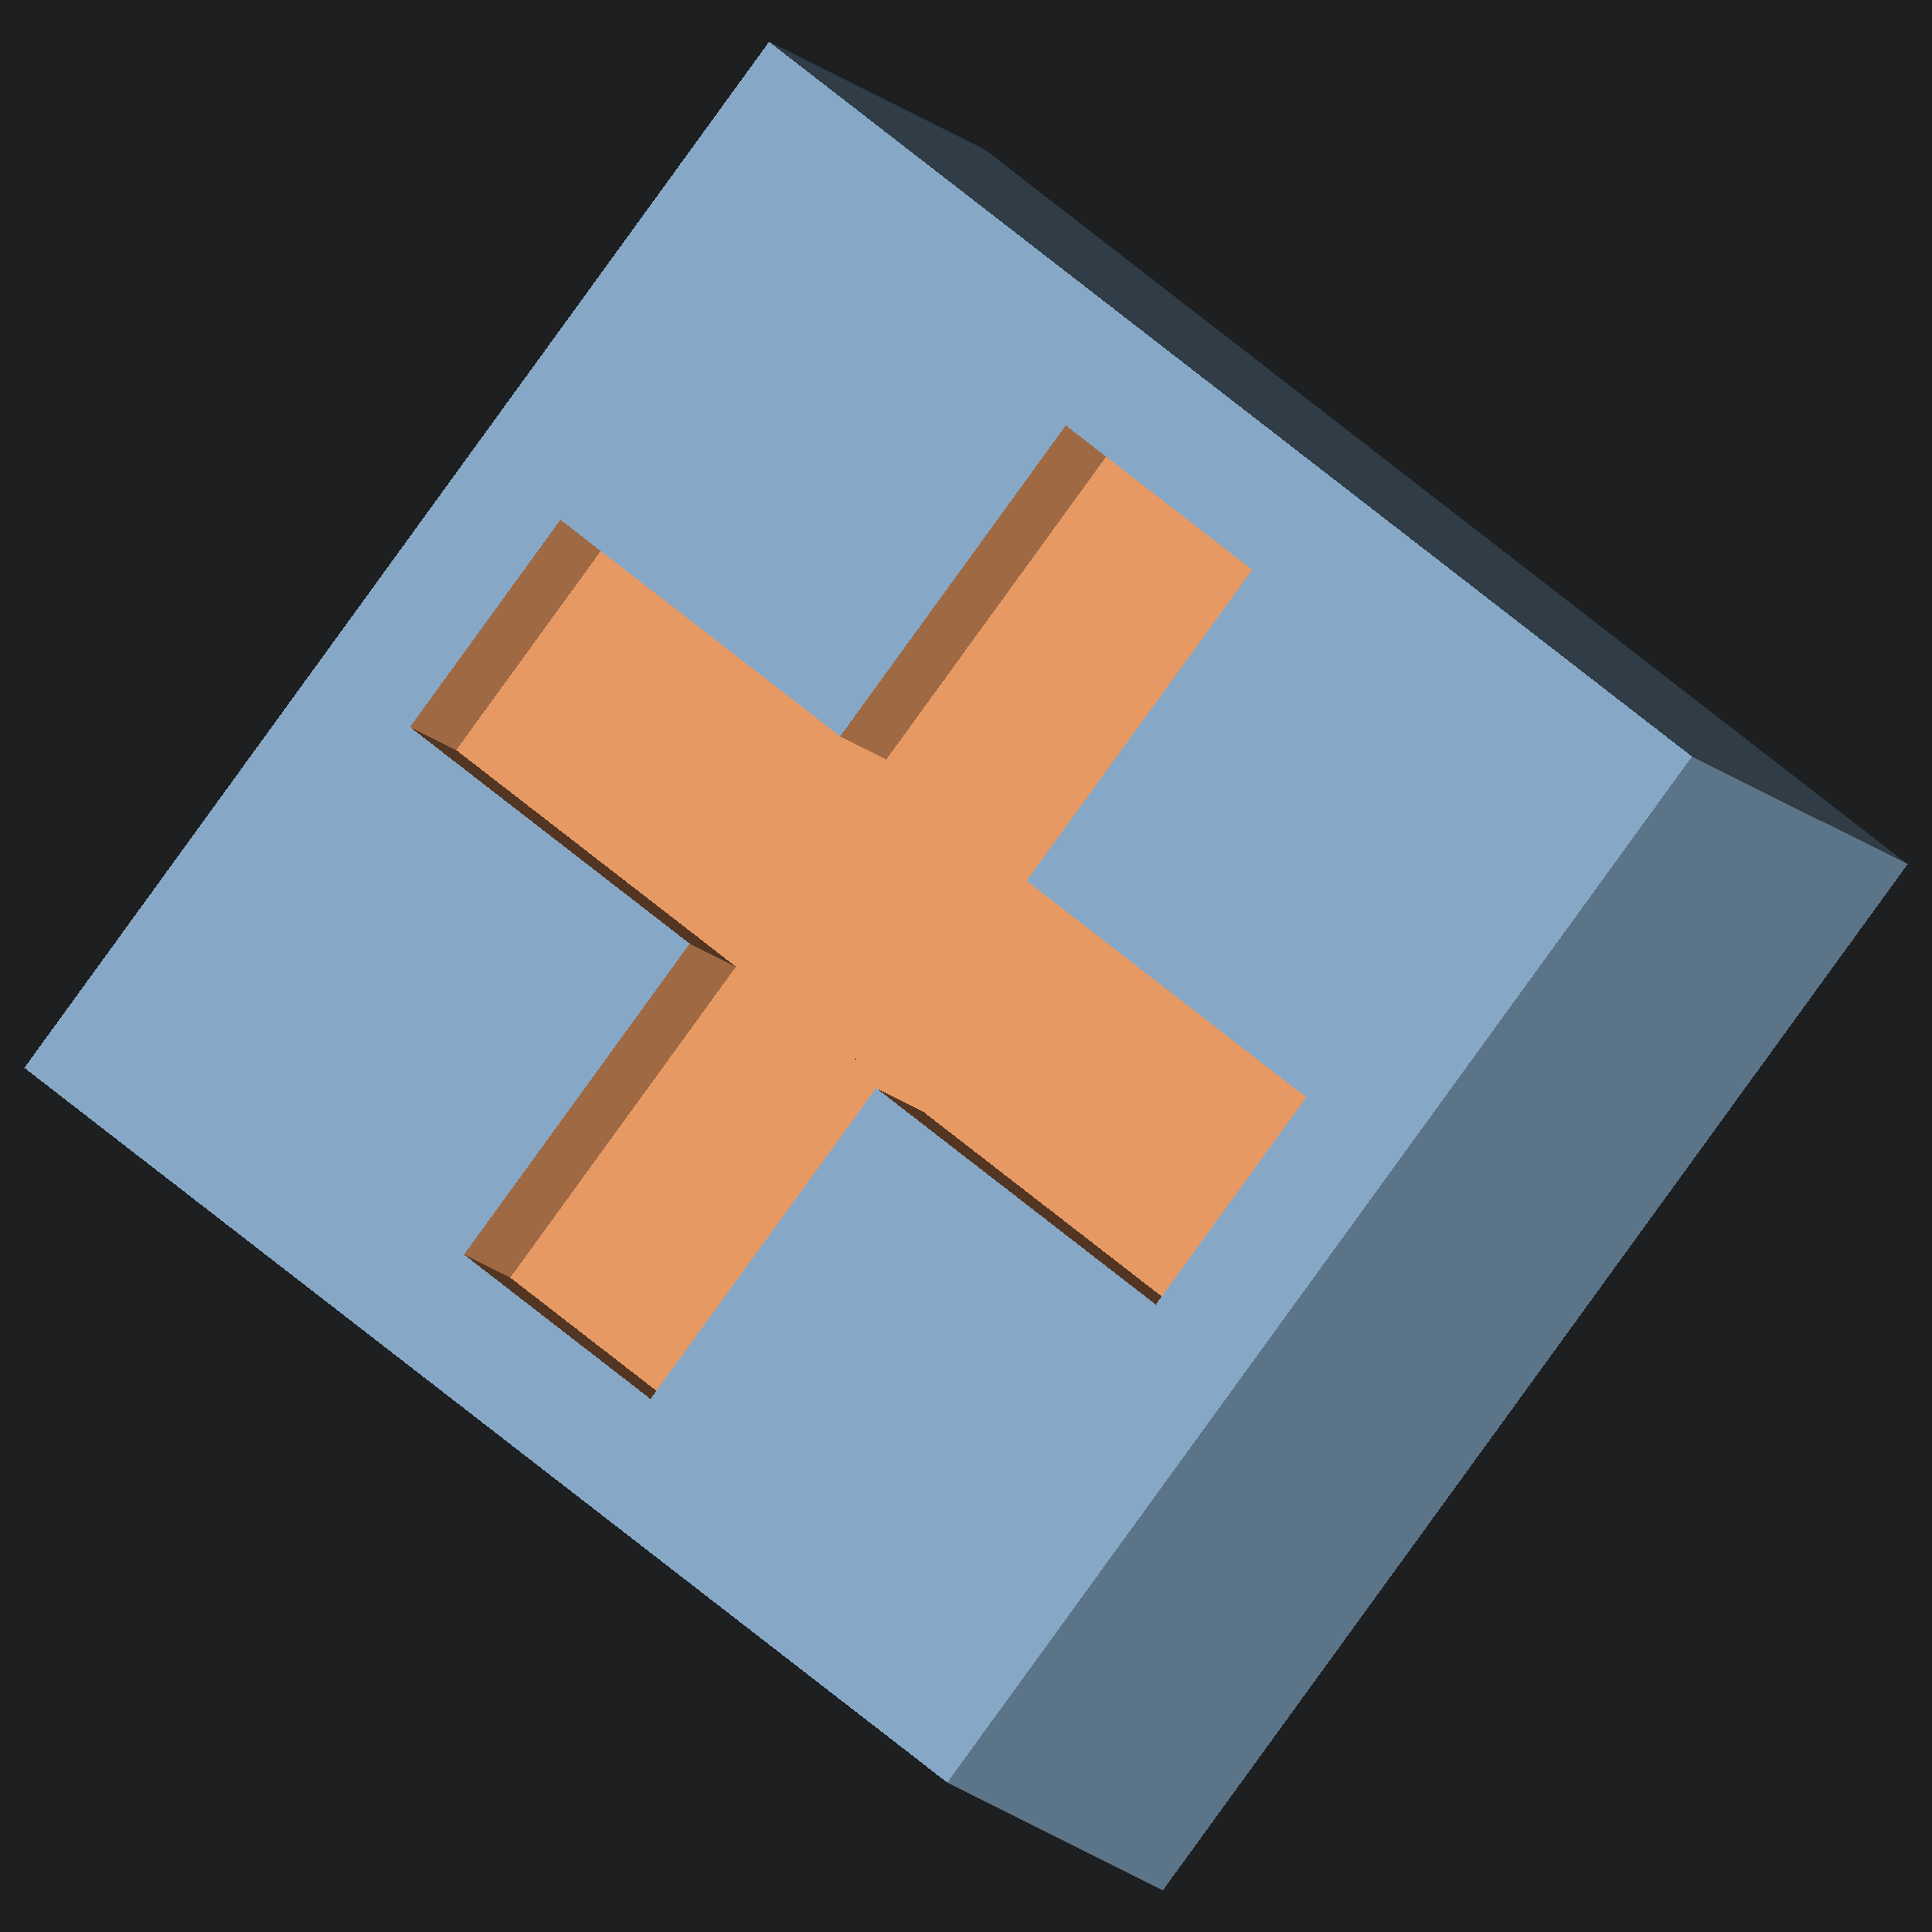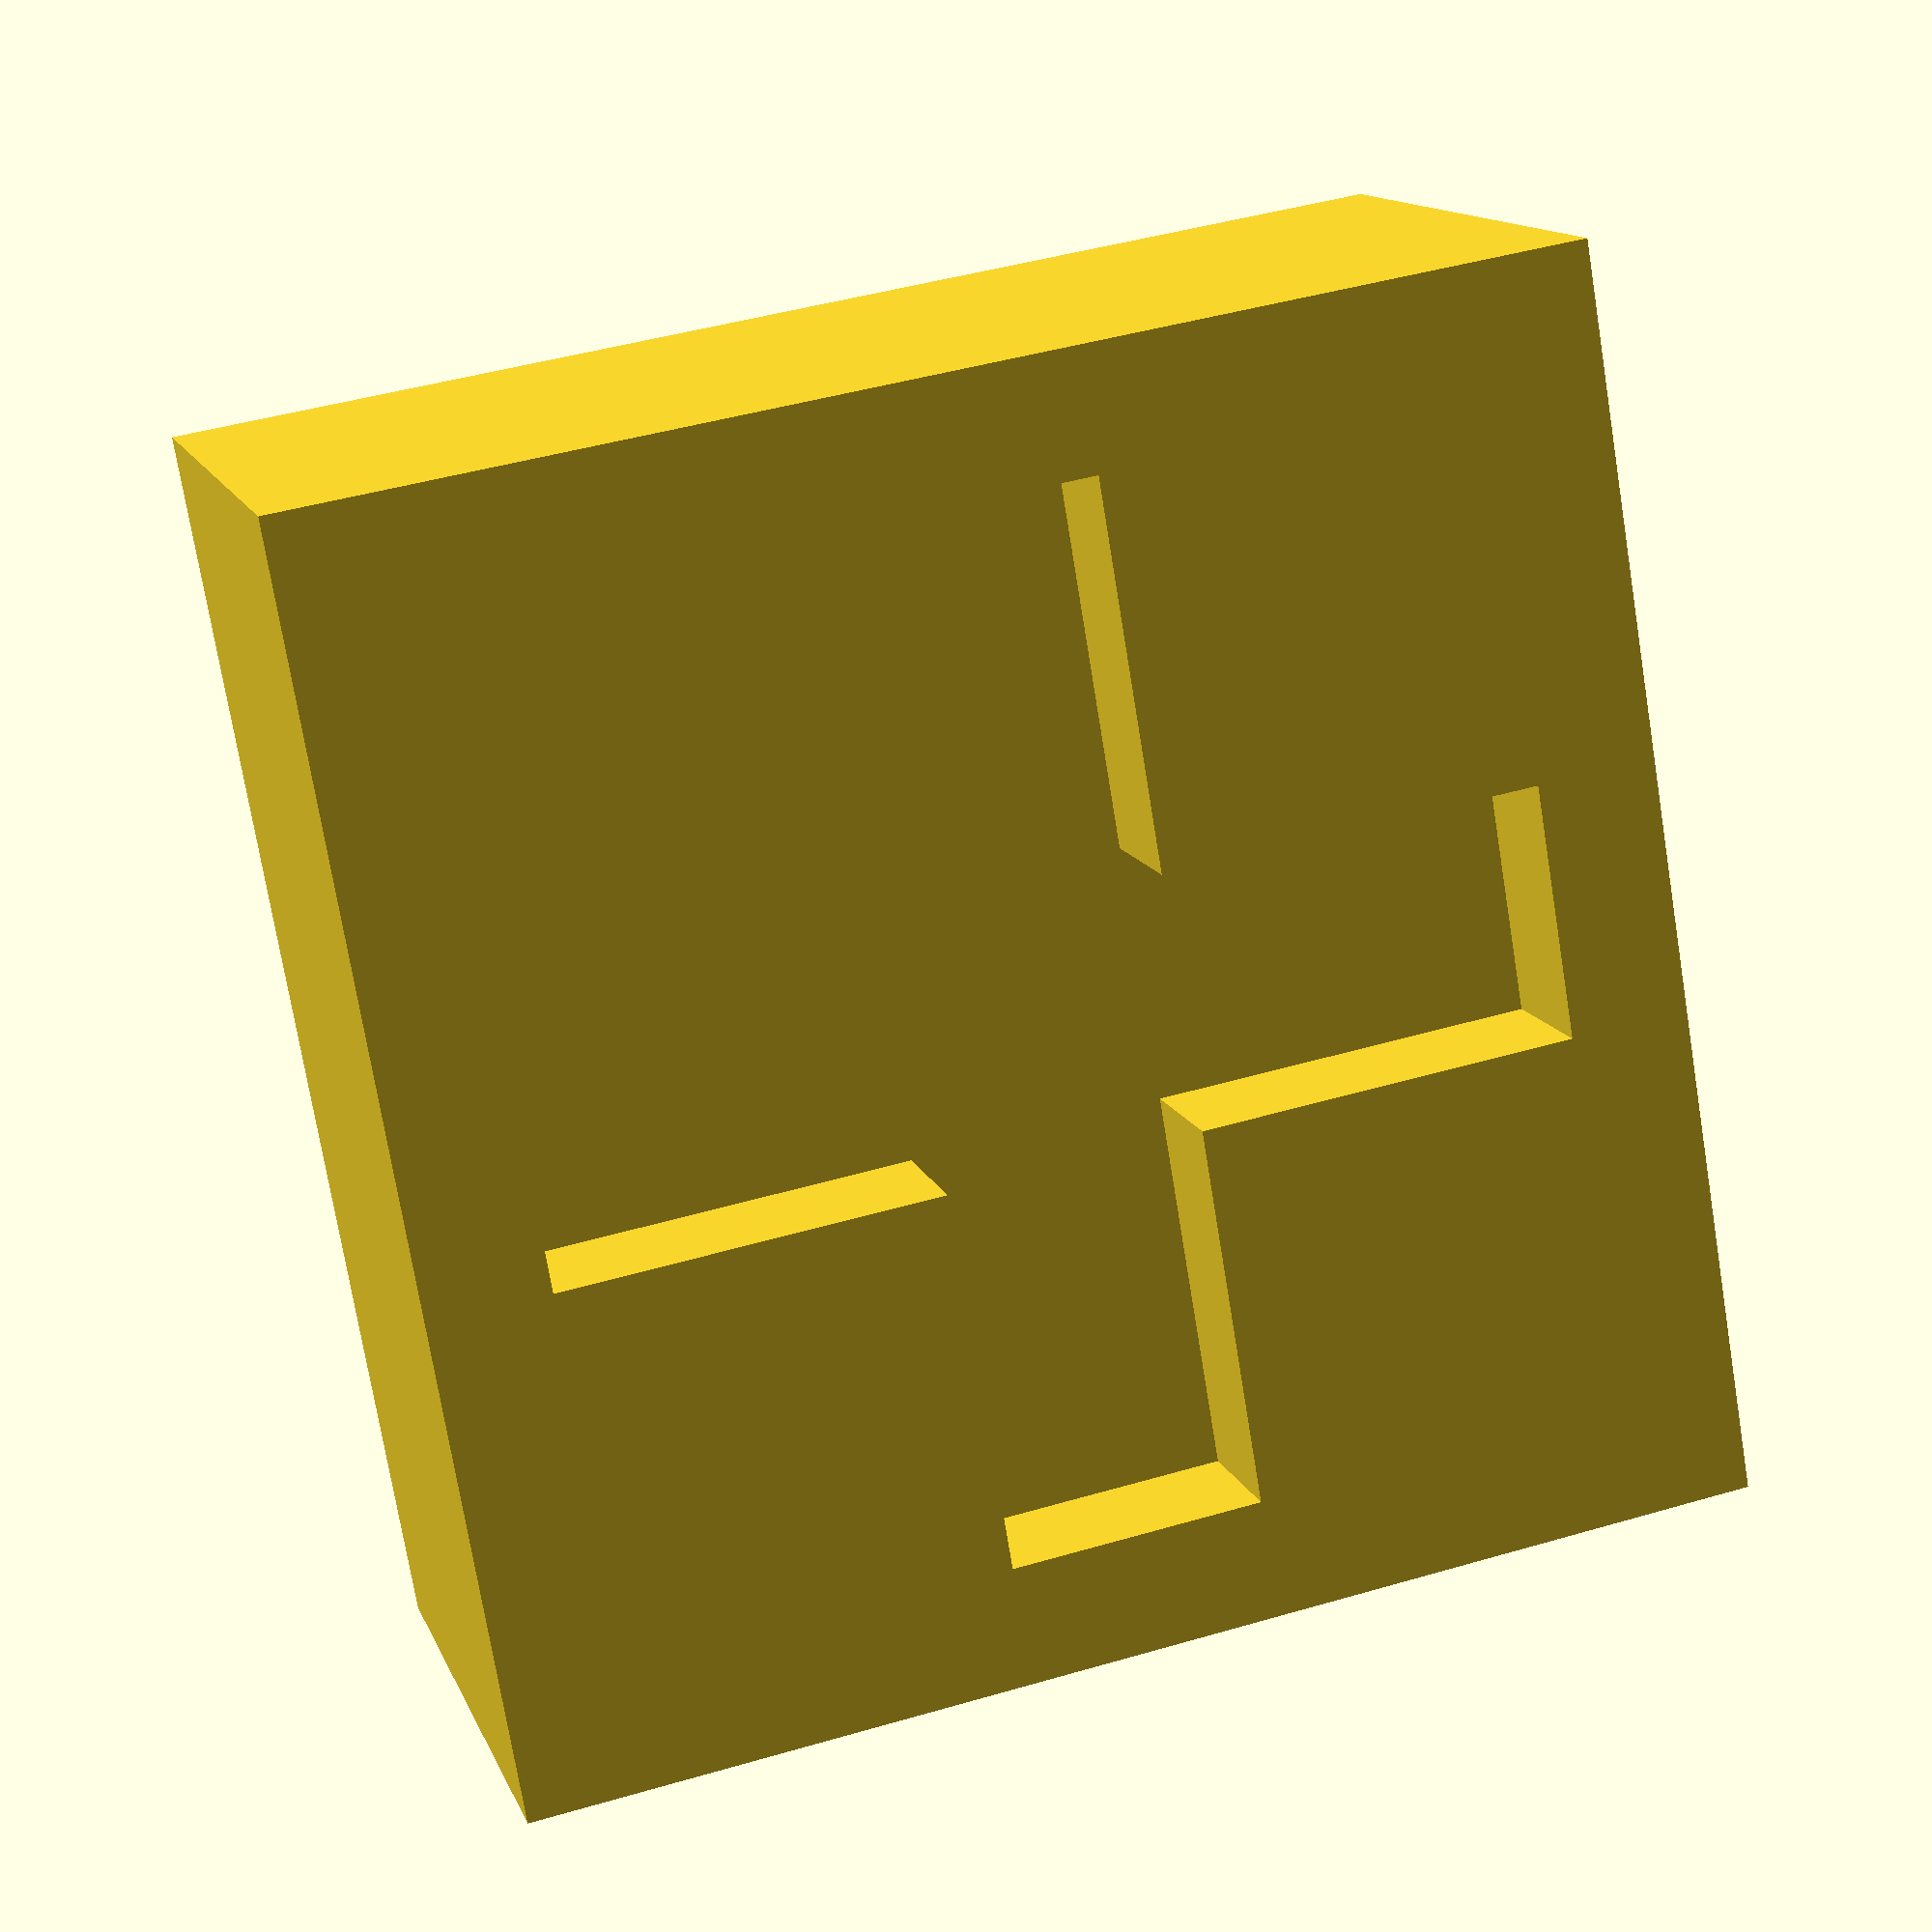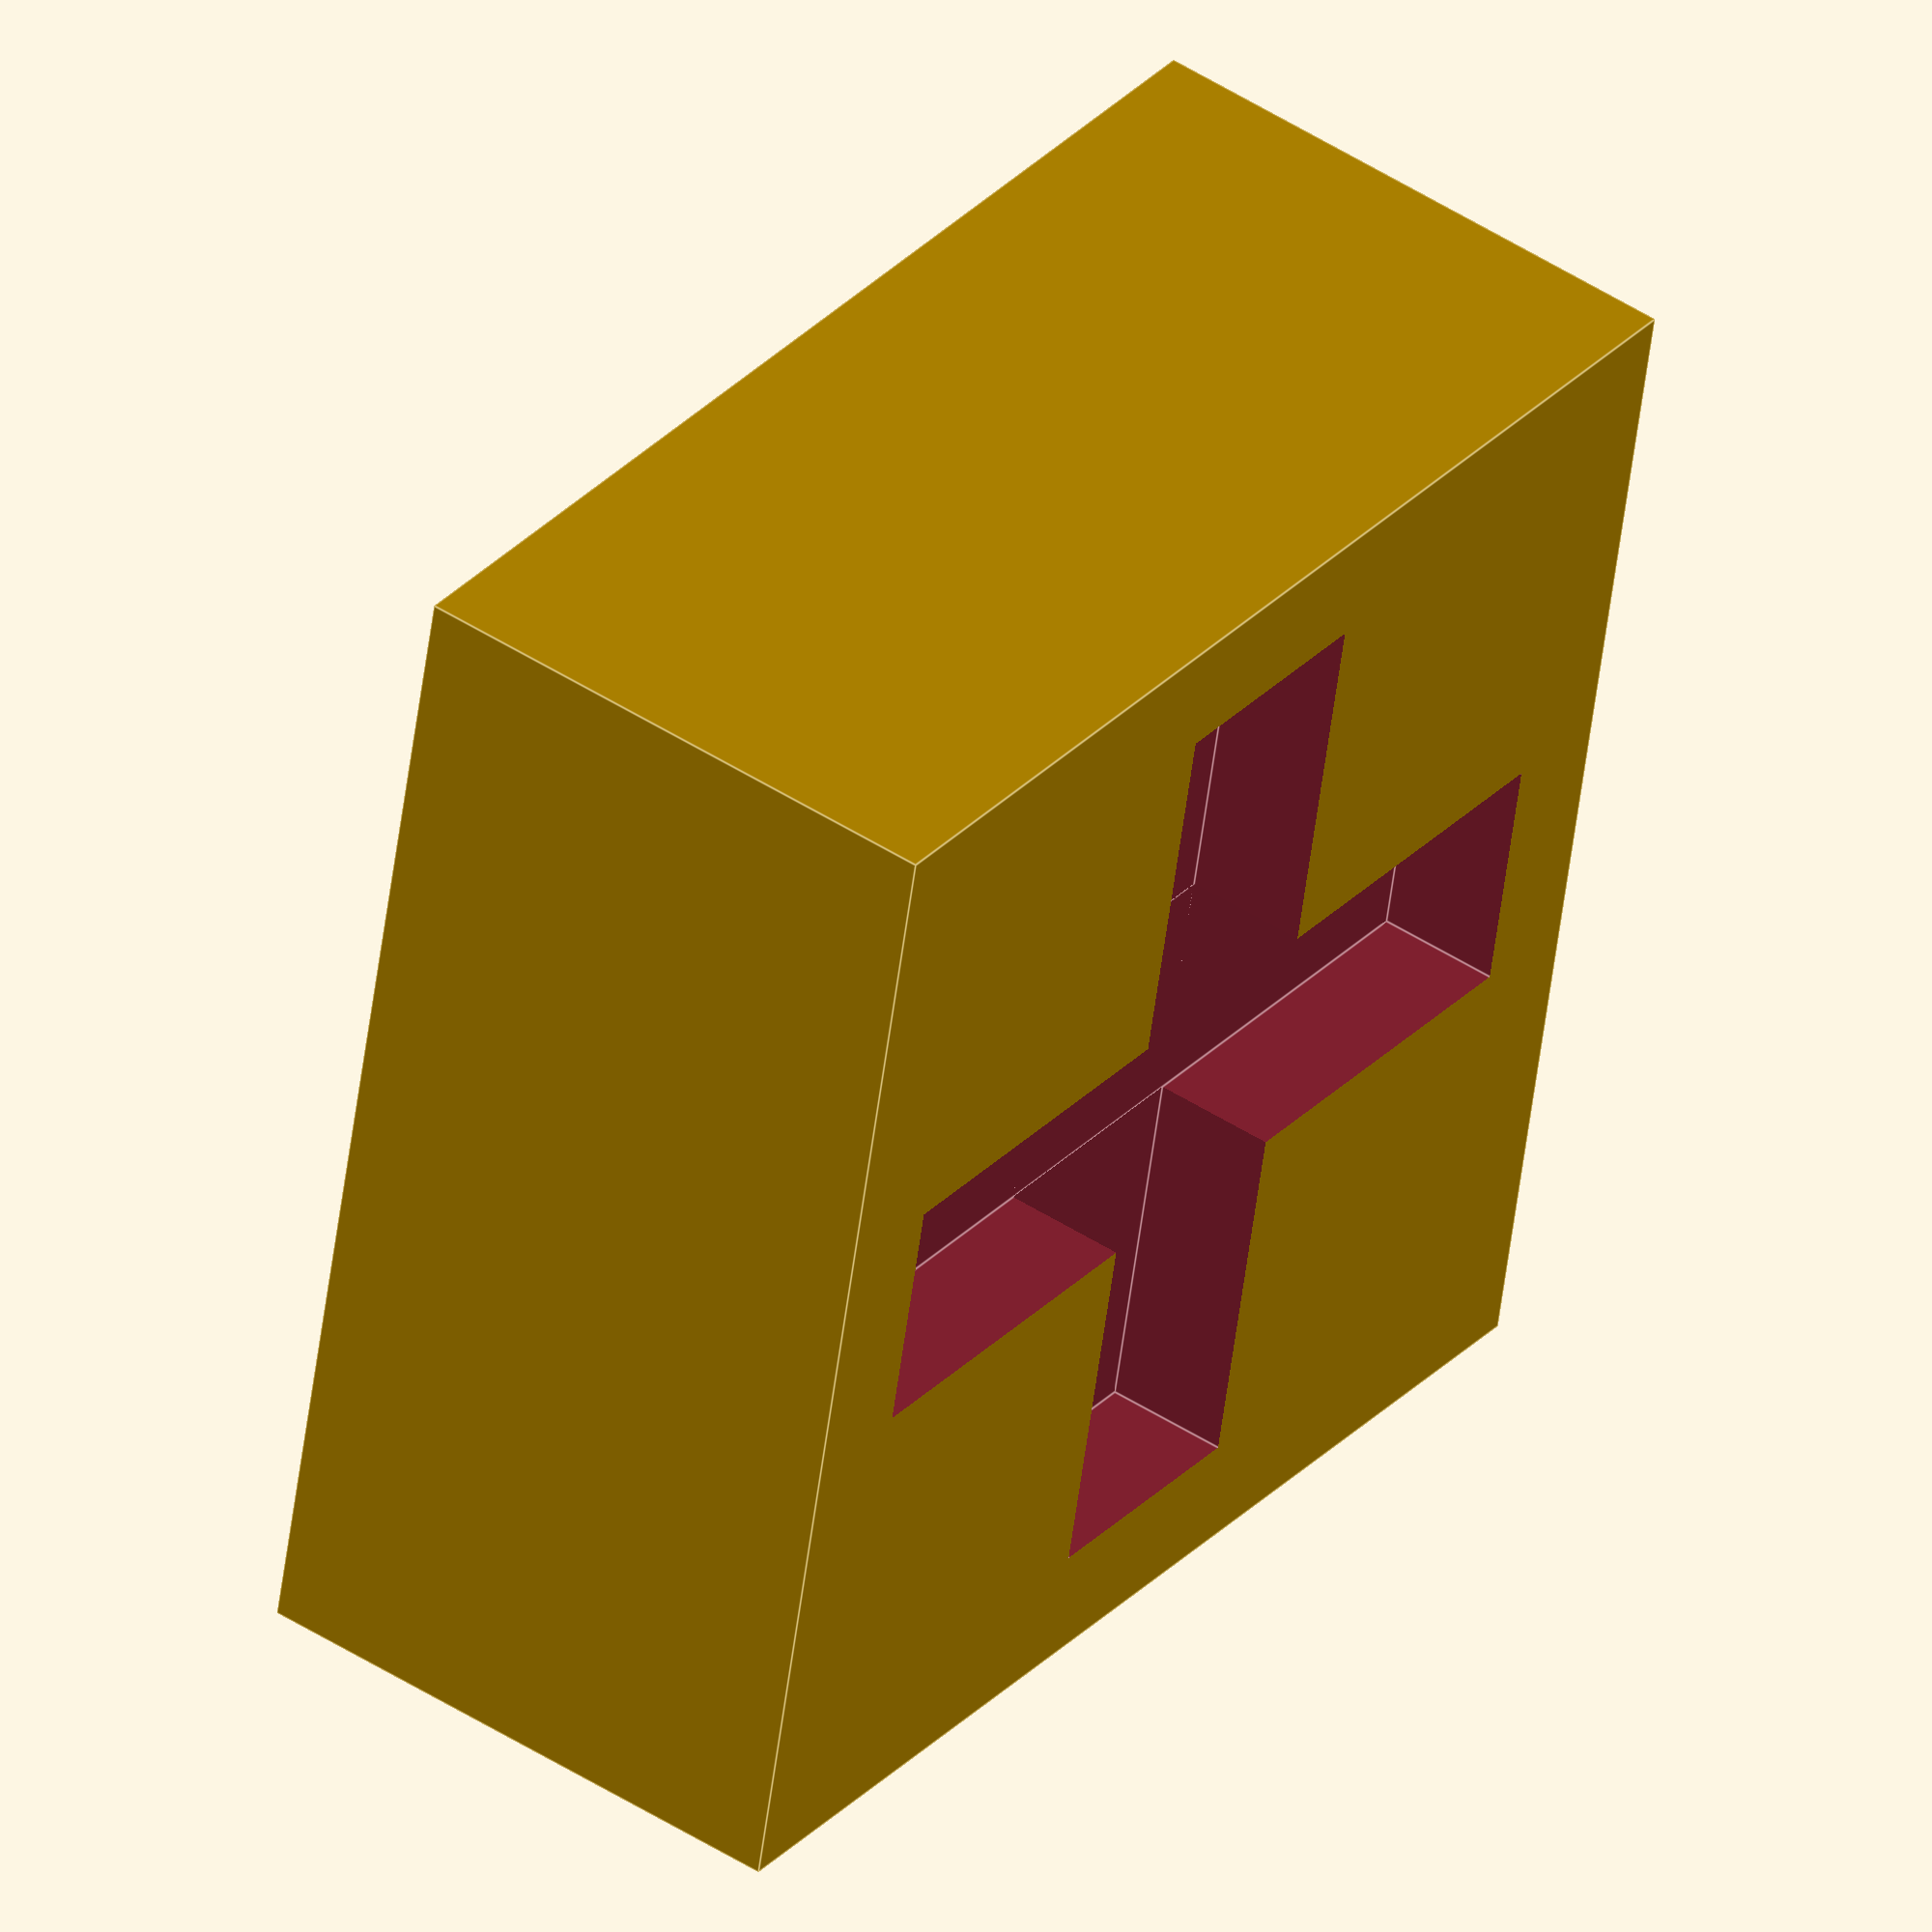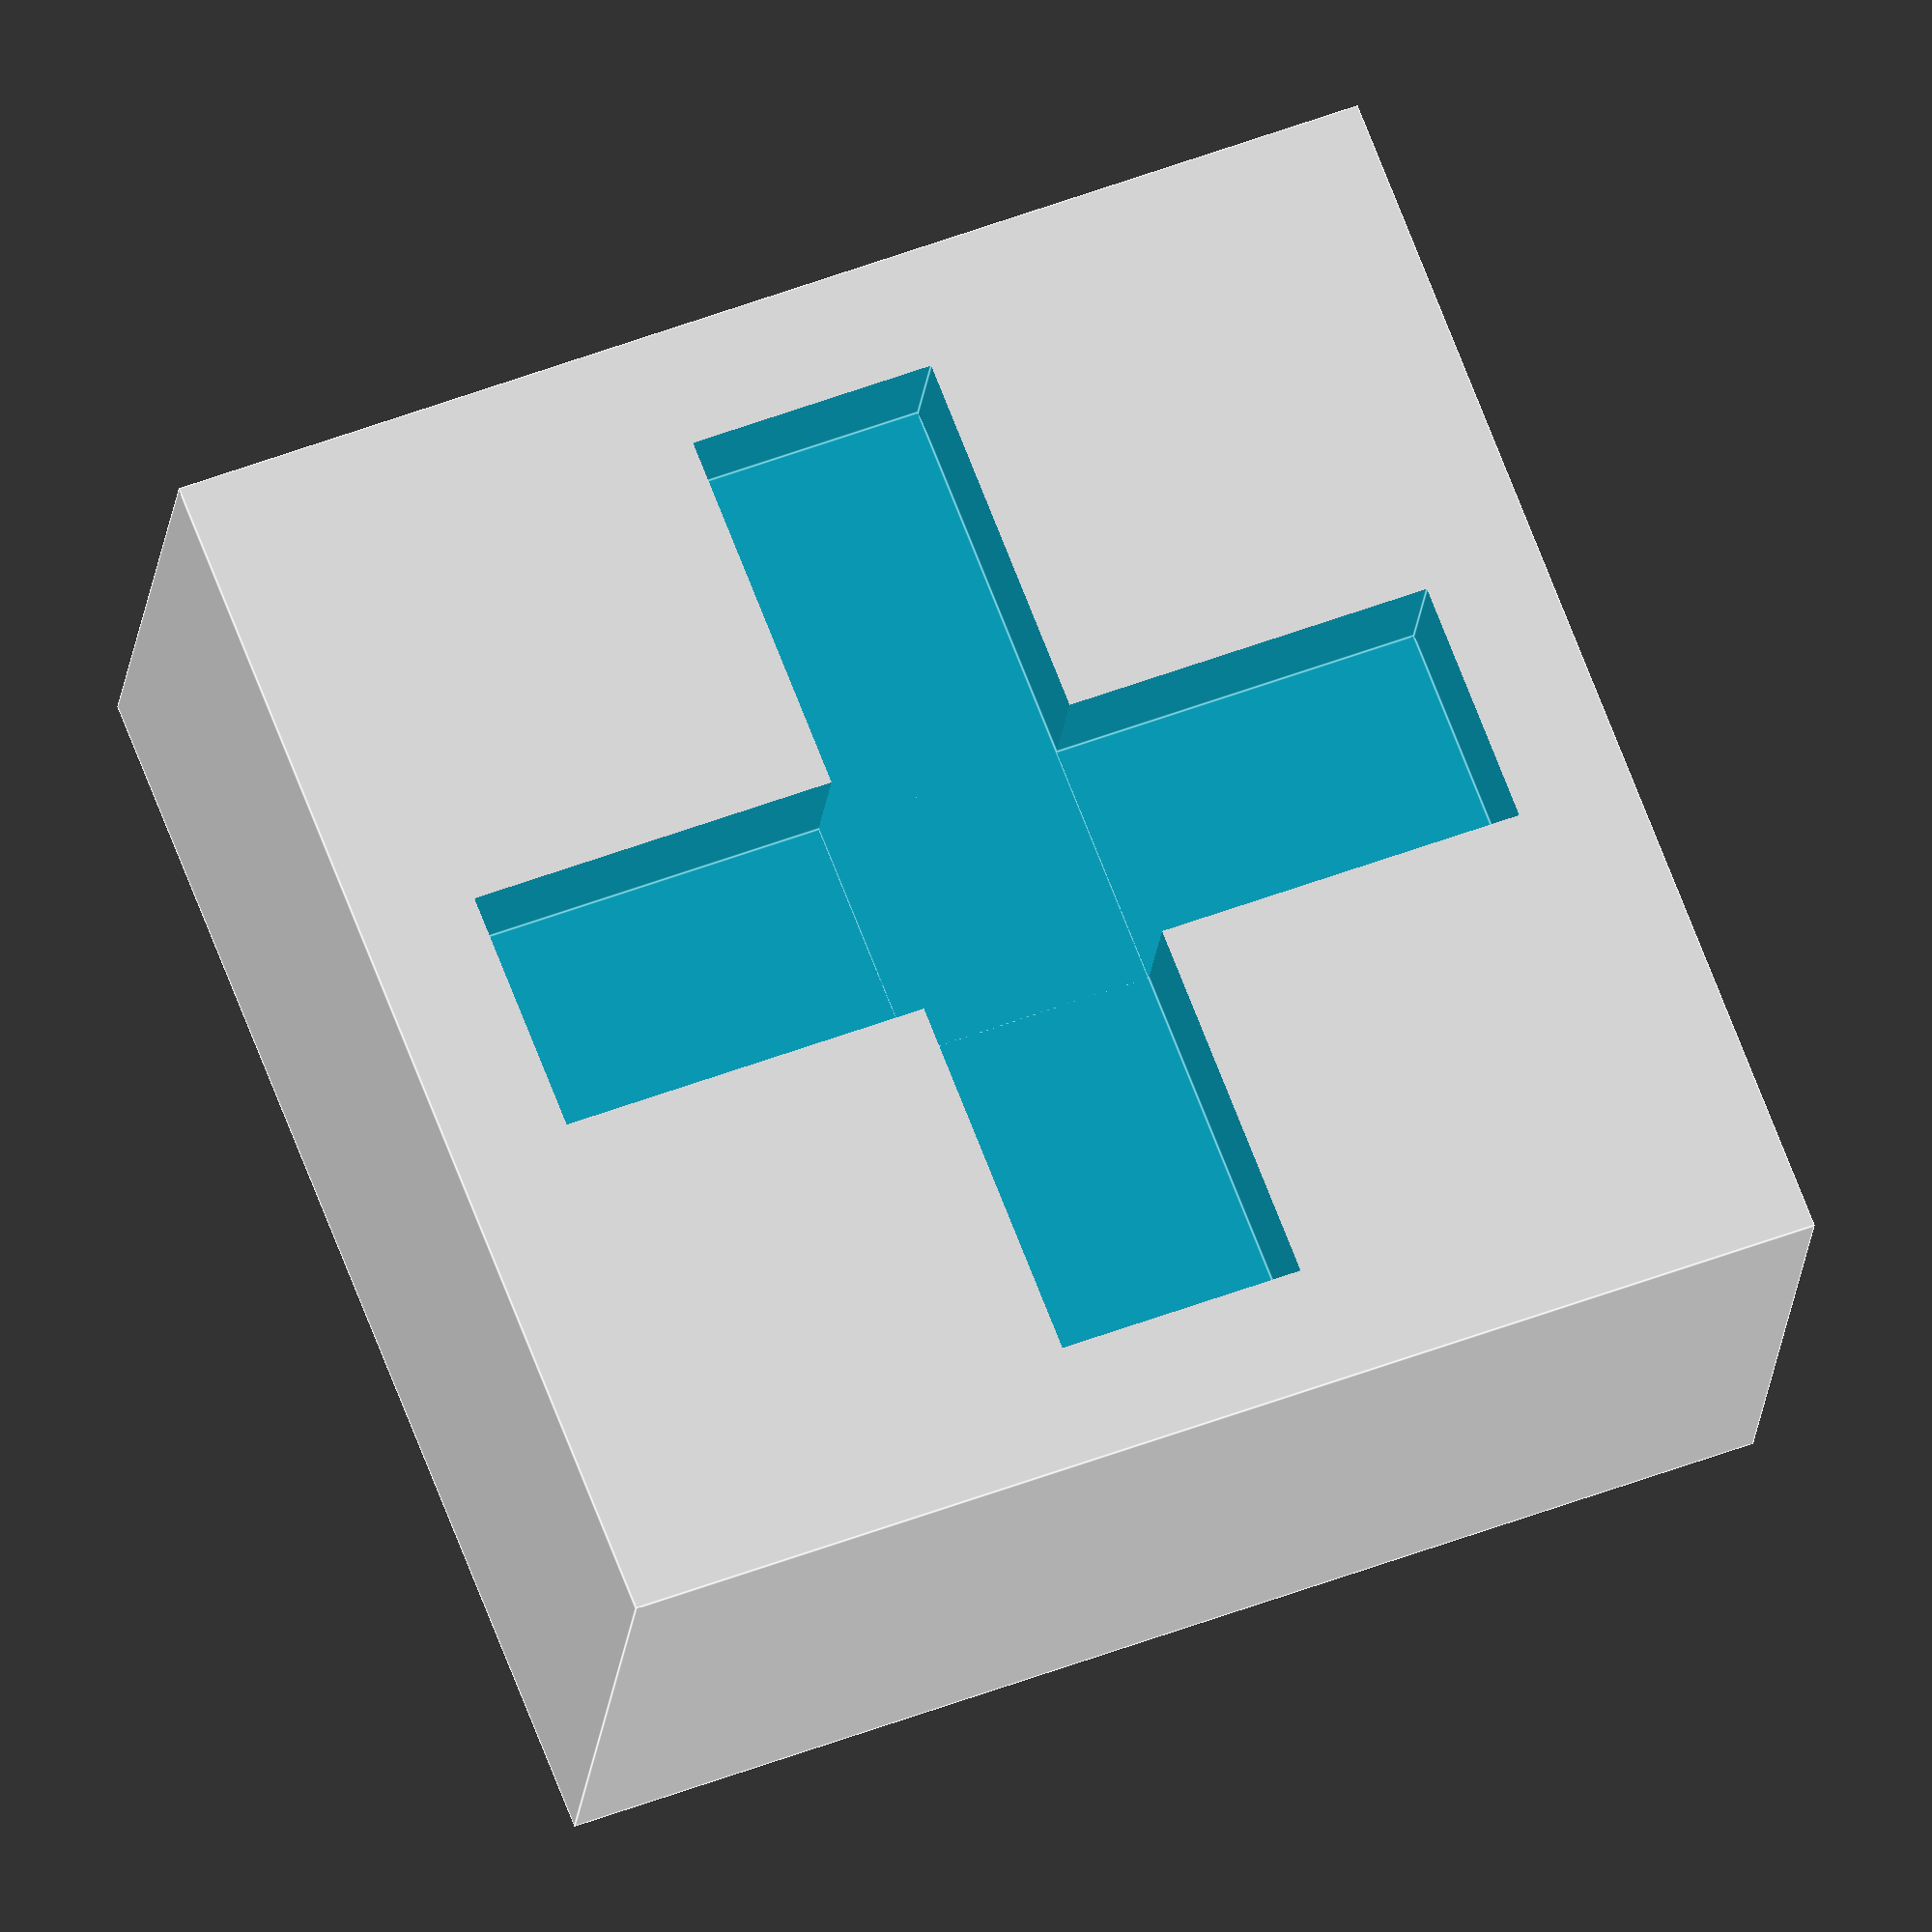
<openscad>
// Copyright (C) Dawid Pieper
// This file is a part of TicTacToe3d game project created by Prowadnica Foundation
// This project is licensed under Creative Commons Attribution-NonCommercial-ShareAlike 4.0 International license

$fieldWidth=15;
$fieldHeight=3;
$borderWidth=3;
$borderHeight=2;
$edgeWidth=1;

difference() {
cube([$fieldWidth-0.15, $fieldWidth-0.15, $fieldHeight*2+1], center=true);
translate([0, 0, $fieldHeight/2+0.5+1])
cylinder(d=$fieldWidth*0.8, h=$fieldHeight-1);
translate([0, 0, -$fieldHeight/2-0.5-1]) {
cube([$fieldWidth*0.8, $fieldWidth/5, $fieldHeight-1], center=true);
cube([$fieldWidth/5, $fieldWidth*0.8, $fieldHeight-1], center=true);
}
}
</openscad>
<views>
elev=11.1 azim=231.1 roll=201.1 proj=o view=solid
elev=346.9 azim=189.7 roll=163.8 proj=p view=wireframe
elev=133.3 azim=78.0 roll=53.5 proj=o view=edges
elev=201.5 azim=201.2 roll=5.9 proj=o view=edges
</views>
